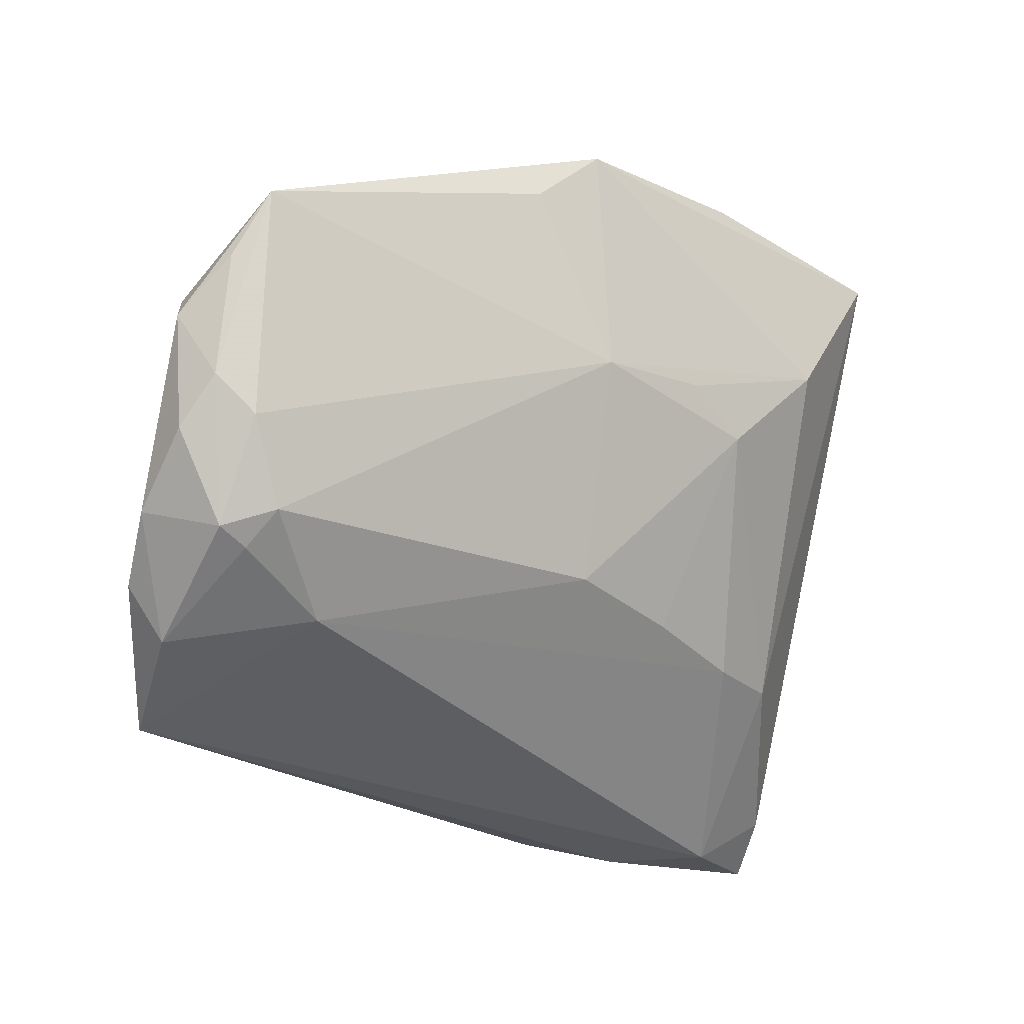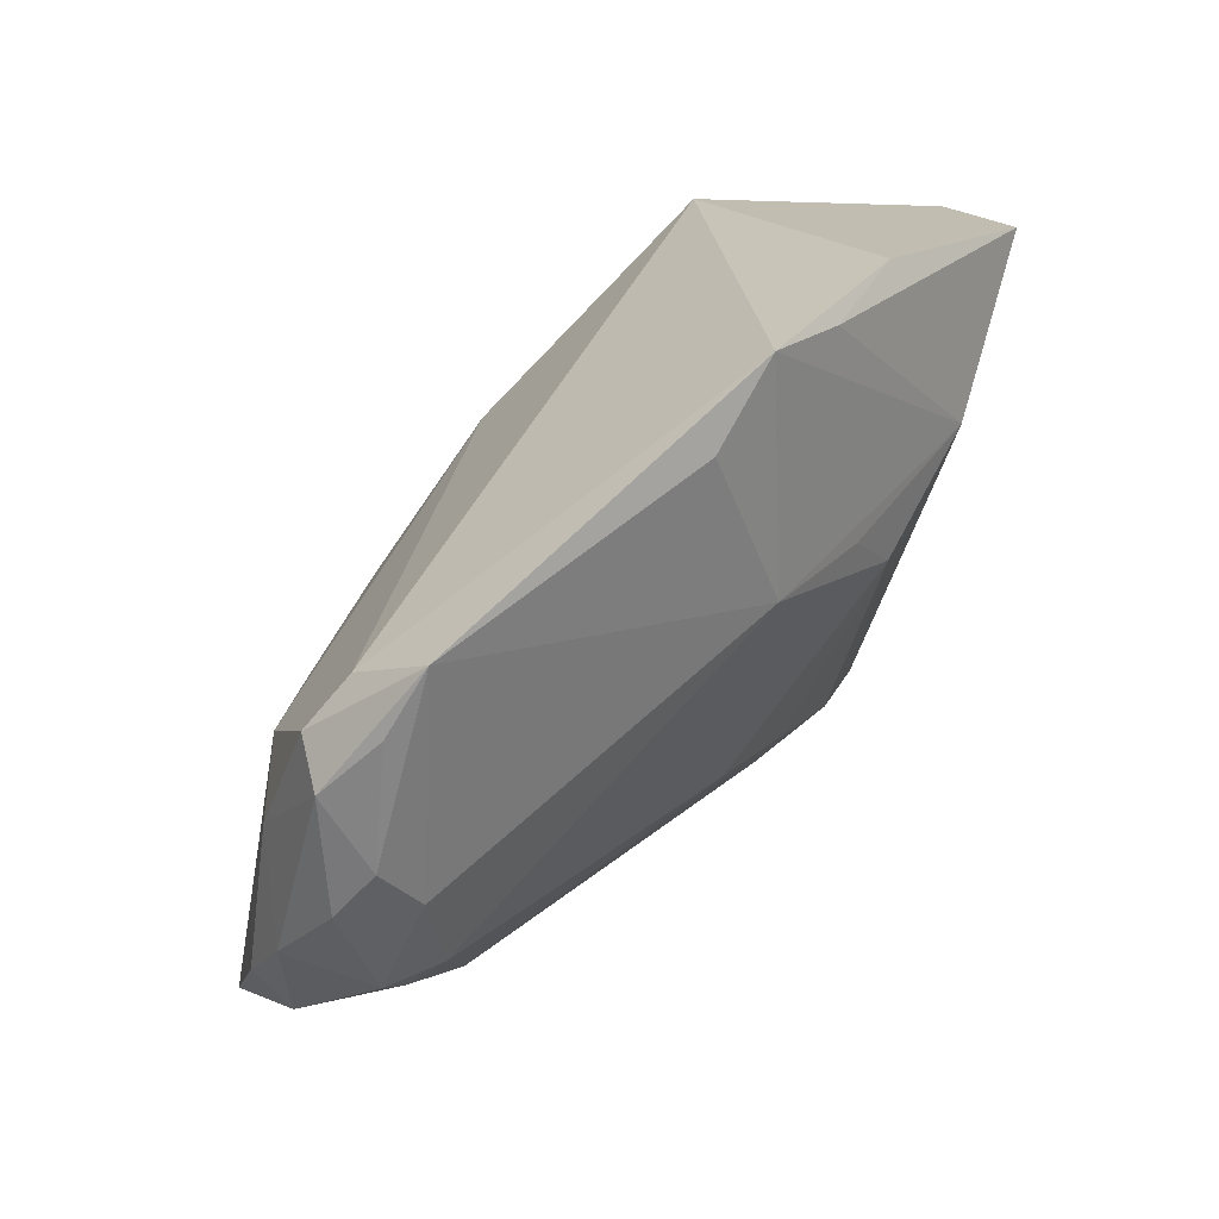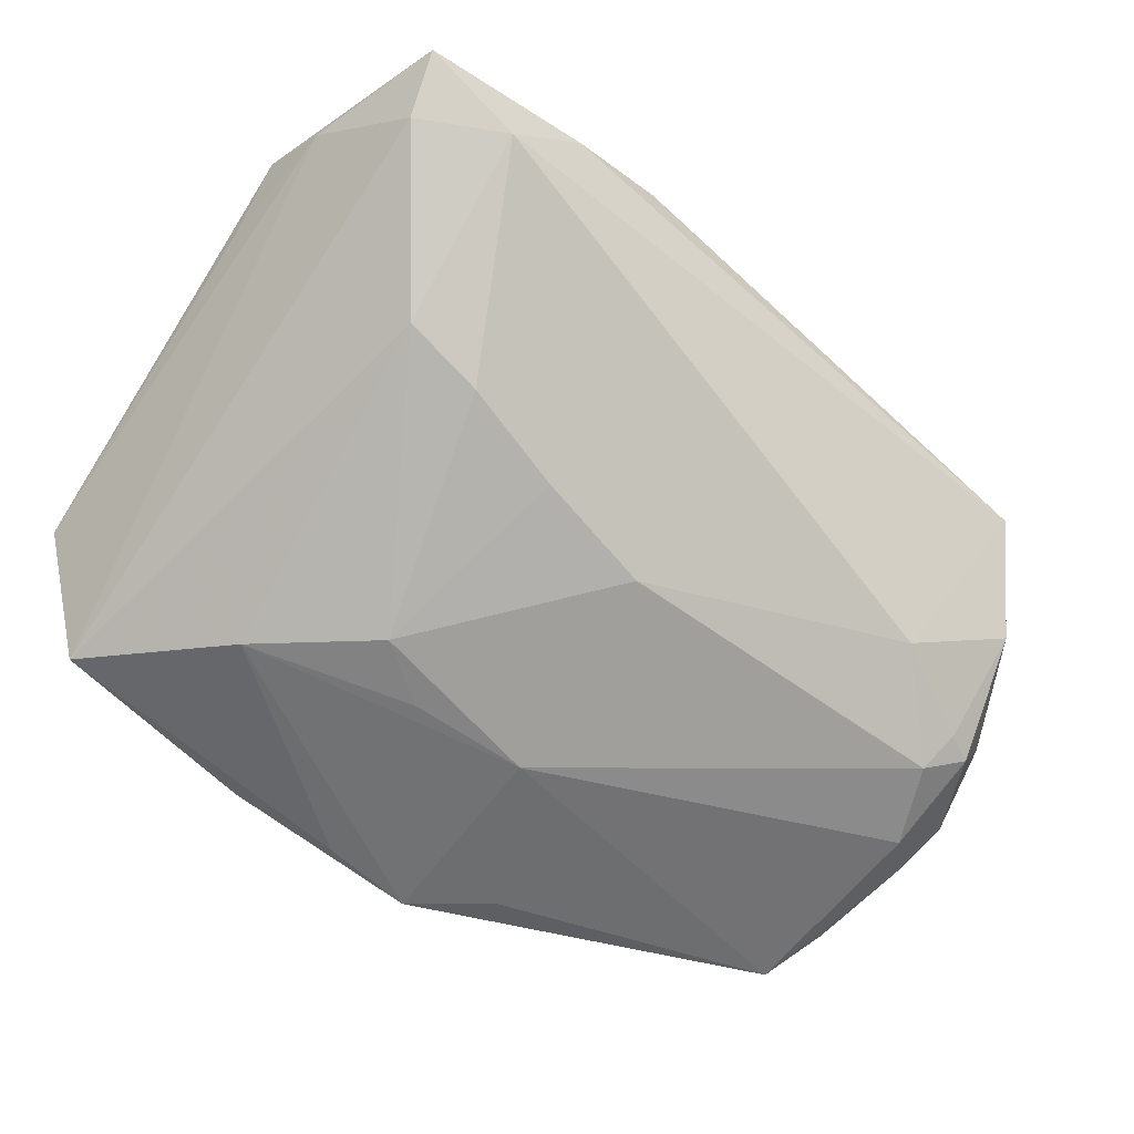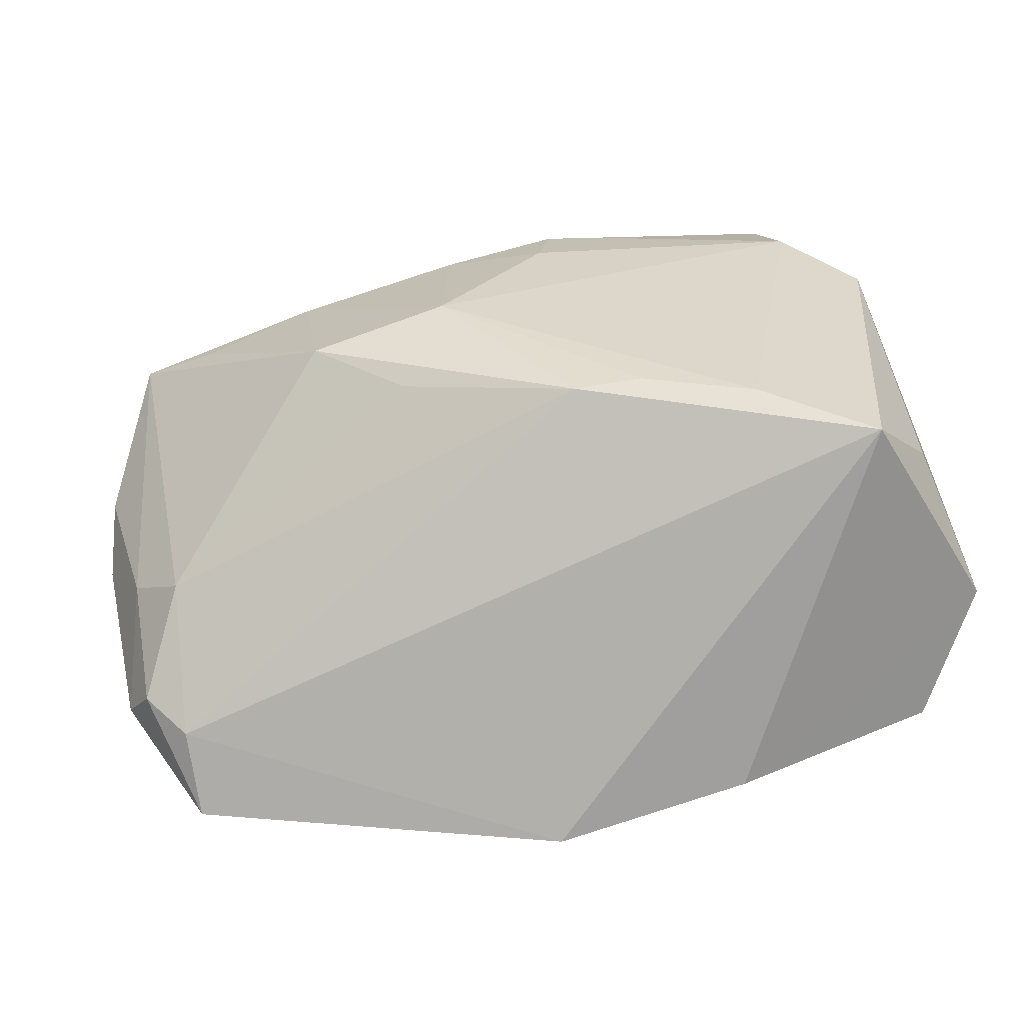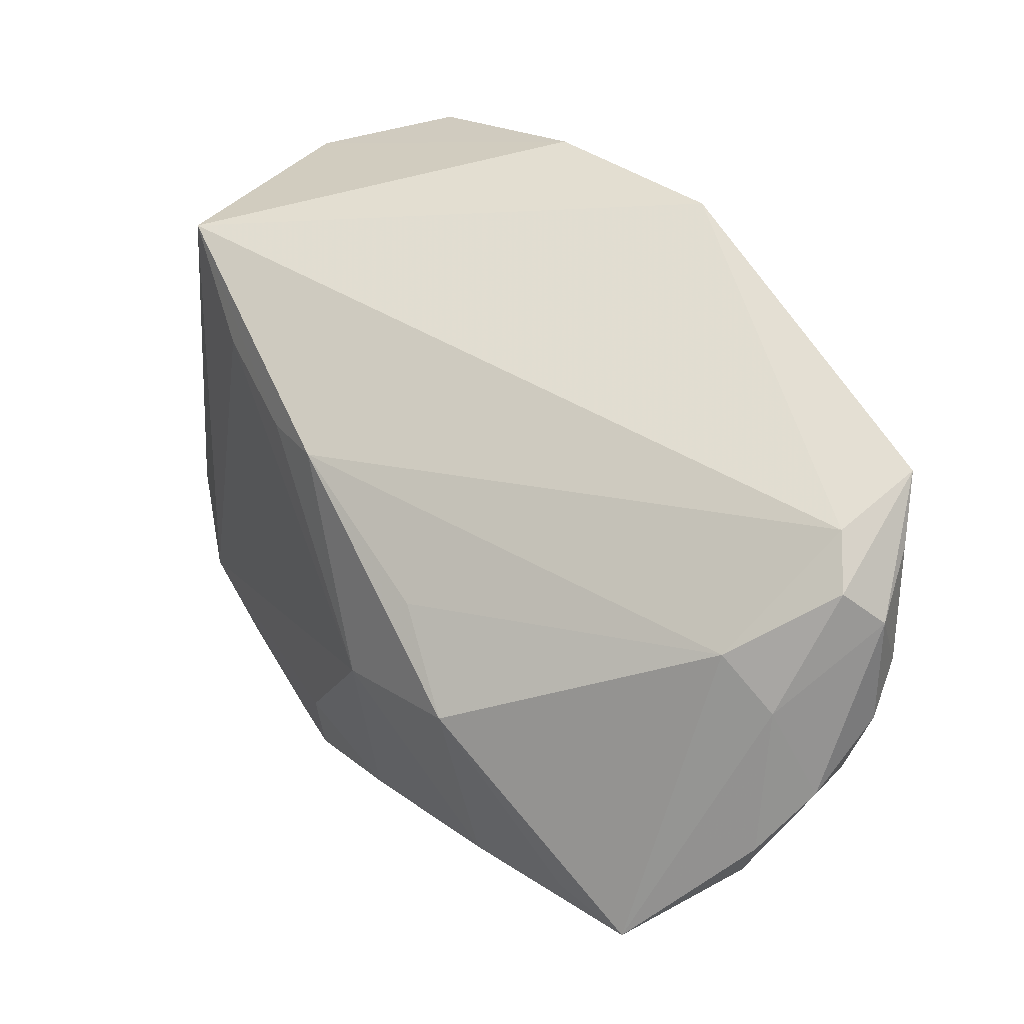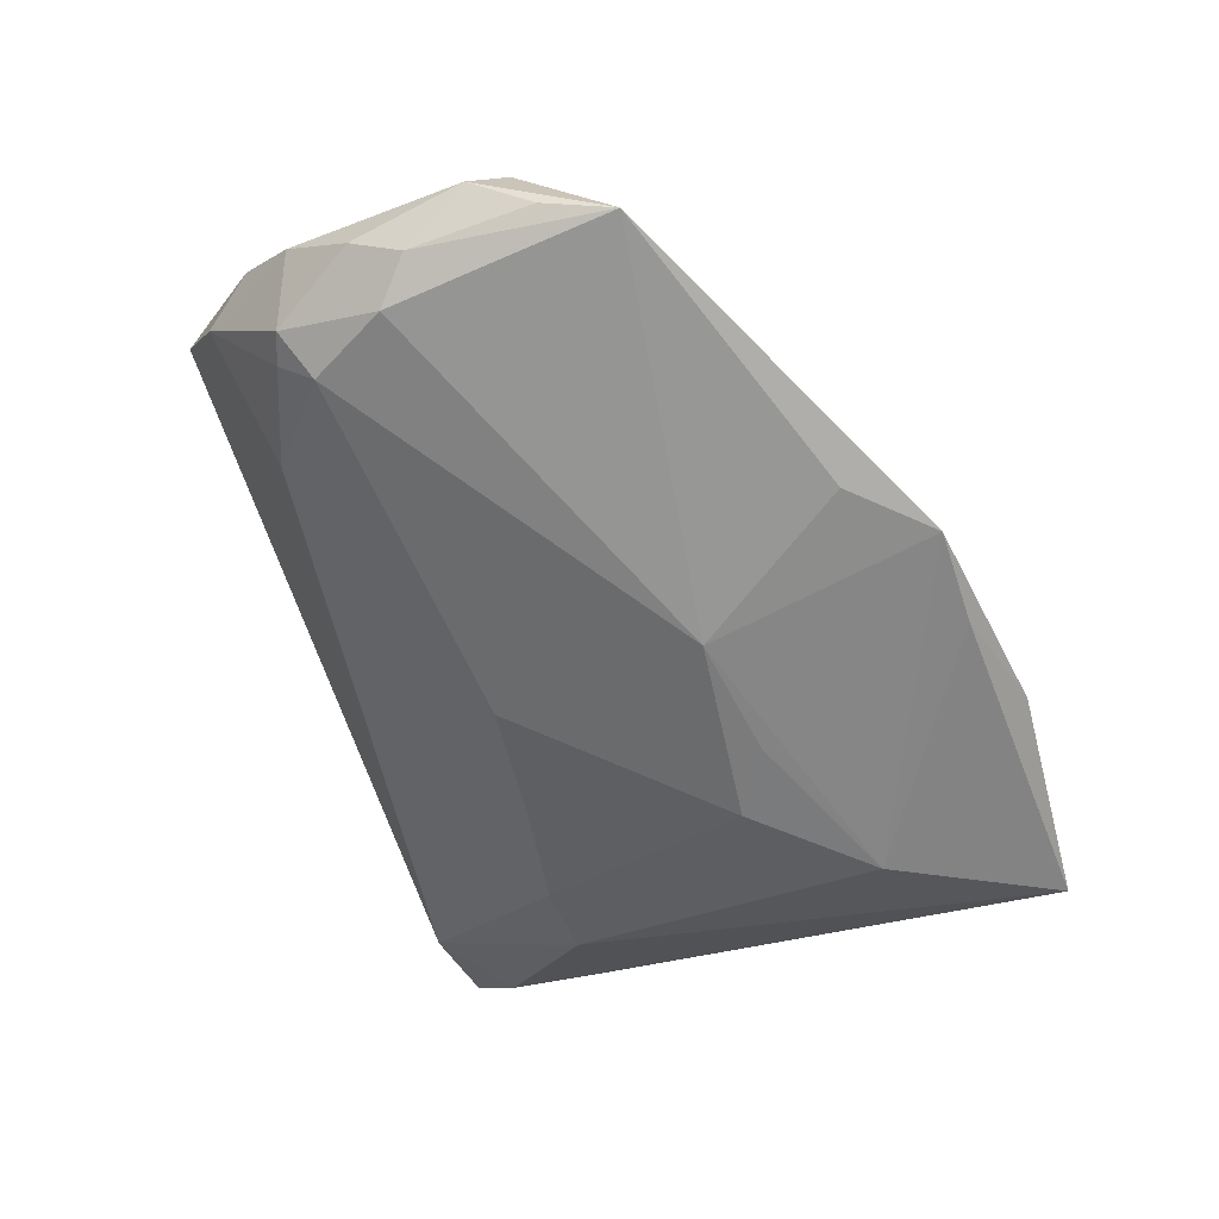
<metadata>
{"format":"obj","ext":"obj","renderer":"f3d","projection":"perspective","resolution":1024,"background":"white","views":[{"elev":-19.2,"azim":149.1,"up":"+Y"},{"elev":28.4,"azim":135.8,"up":"+Y"},{"elev":-52.4,"azim":-35.8,"up":"+Z"},{"elev":33.3,"azim":166.4,"up":"+Z"},{"elev":30.2,"azim":61.3,"up":"+Y"},{"elev":-68.9,"azim":114.1,"up":"+Z"}]}
</metadata>
<code>
v 0.05219 0.004704 -0.002599
v 0.0594 -0.005439 -0.01983
v -0.03238 -0.02098 -0.005358
v -0.05077 -0.01562 0.02097
v -0.01677 0.04079 -0.02094
v -0.02273 0.01943 0.02582
v -0.006495 -0.0295 0.02366
v -0.02284 -0.04113 0.01805
v -0.0004349 0.01298 0.02533
v 0.05102 -0.0333 0.008944
v -0.03235 -0.04089 0.009805
v 0.05854 -0.01994 -0.004545
v 0.05407 -0.01628 -0.02008
v -0.03501 0.03124 0.02505
v -0.008552 0.01216 -0.02521
v 0.004611 -0.01424 -0.0187
v 0.02734 -0.03359 0.01619
v 0.06015 0.008295 -0.0194
v -0.009197 0.0132 0.02582
v 0.01169 -0.01242 0.02582
v 0.04838 -0.01425 -0.02322
v 0.05716 -0.001955 -0.00669
v 0.05606 0.01476 -0.02465
v 0.0197 0.0008999 0.02168
v 0.057 0.0002142 -0.02381
v 0.0545 -0.02638 -0.005768
v -0.01598 0.006782 -0.02354
v -0.04918 -0.02382 0.01729
v -0.04285 -0.03517 0.0109
v -0.0227 -0.02027 -0.009778
v 0.007553 0.03937 -0.02712
v 0.006068 0.01138 -0.02742
v -0.04318 0.03655 -0.01723
v -0.01749 -0.038 0.02088
v -0.05049 -0.007905 0.01578
v 0.0527 0.02248 -0.02752
v 0.02976 -0.009656 0.02266
v 0.05051 -0.01807 -0.01941
v -0.009926 -0.01705 -0.01431
v 0.05788 0.01233 -0.01482
v -0.003887 0.03827 -0.02524
v -0.0105 -0.03945 0.02081
v 0.01677 0.03145 -0.02814
v -0.04406 -0.04113 0.01711
v -0.04258 -0.02619 0.02299
v -0.05038 0.0331 -0.000913
v 0.05352 0.01788 -0.01726
v 0.03926 -0.02386 -0.01506
v 0.00566 -0.03615 0.01987
v 0.05264 -0.004394 -0.0255
v -0.0446 0.02406 0.01587
v -0.02921 0.01851 -0.02213
v 0.04239 -0.03026 0.01271
v 0.06015 -0.01322 -0.01159
f 51 14 46
f 46 4 51
f 51 4 14
f 11 10 8
f 37 10 1
f 35 4 46
f 11 8 44
f 48 10 11
f 11 30 48
f 37 1 24
f 10 12 22
f 22 1 10
f 40 1 22
f 22 12 54
f 4 35 28
f 28 44 4
f 28 35 46
f 46 33 28
f 4 44 45
f 20 6 45
f 14 4 45
f 45 6 14
f 27 32 16
f 16 32 21
f 21 48 16
f 3 30 11
f 27 30 3
f 47 1 40
f 41 33 5
f 46 14 5
f 5 33 46
f 52 33 41
f 27 3 52
f 52 3 33
f 36 47 40
f 9 47 14
f 1 47 9
f 37 24 9
f 9 20 37
f 9 24 1
f 17 49 10
f 37 20 17
f 20 49 17
f 10 48 26
f 26 12 10
f 54 12 26
f 38 48 21
f 38 26 48
f 42 44 8
f 42 8 10
f 10 49 42
f 39 30 27
f 27 16 39
f 39 48 30
f 39 16 48
f 33 3 29
f 11 44 29
f 29 3 11
f 44 28 29
f 29 28 33
f 15 32 27
f 27 52 15
f 15 52 32
f 43 36 32
f 21 32 50
f 32 36 50
f 18 36 40
f 54 2 18
f 18 22 54
f 40 22 18
f 14 6 19
f 19 9 14
f 19 6 20
f 20 9 19
f 53 10 37
f 37 17 53
f 53 17 10
f 13 38 21
f 21 50 13
f 26 38 13
f 54 26 13
f 13 2 54
f 34 45 44
f 44 42 34
f 34 42 45
f 20 45 7
f 45 42 7
f 7 49 20
f 7 42 49
f 31 43 32
f 31 52 41
f 32 52 31
f 36 43 31
f 41 5 31
f 31 5 14
f 47 36 31
f 14 47 31
f 25 50 36
f 25 18 2
f 2 13 25
f 25 13 50
f 36 18 23
f 23 25 36
f 18 25 23

</code>
